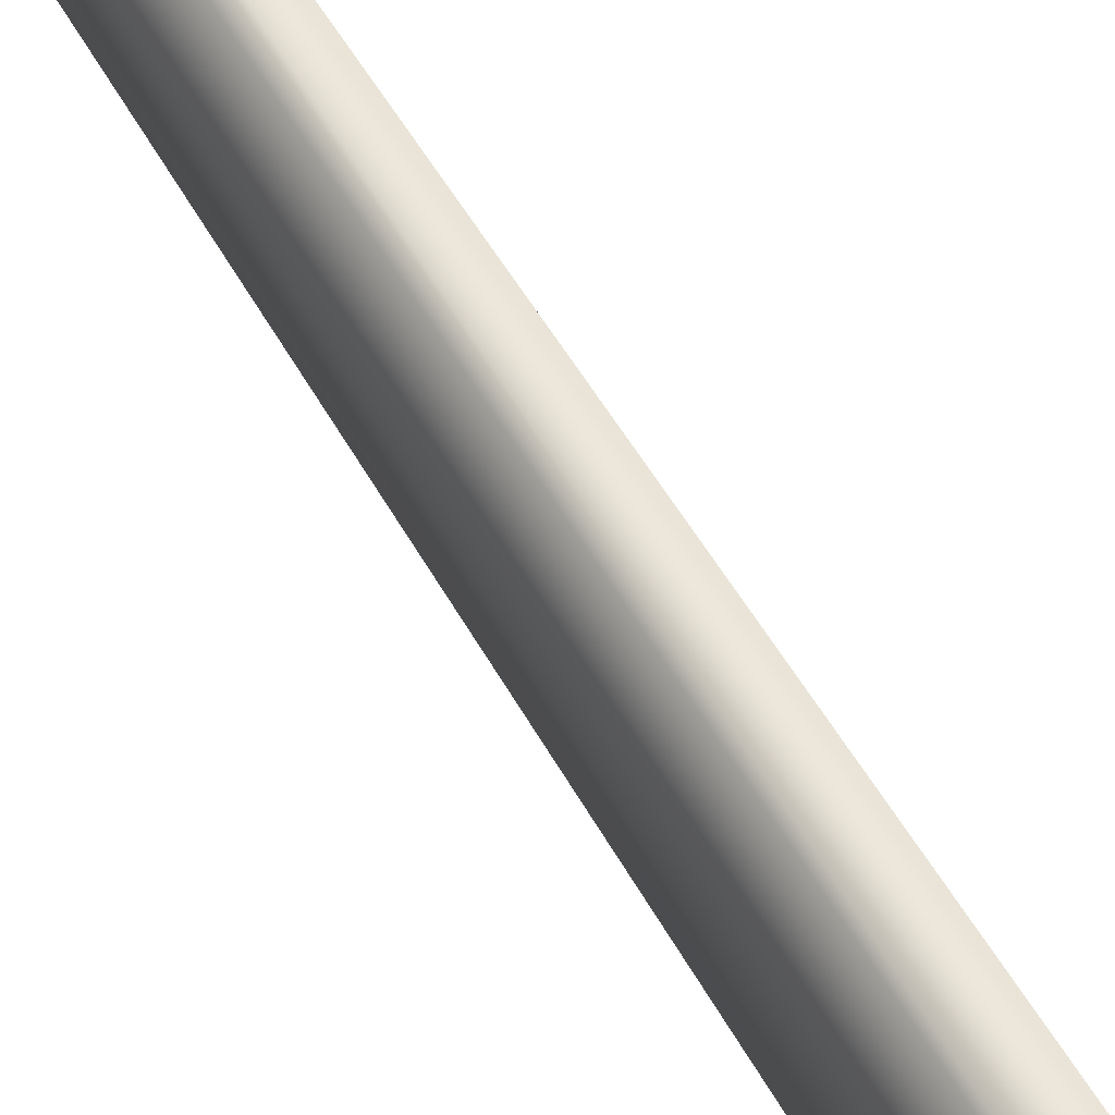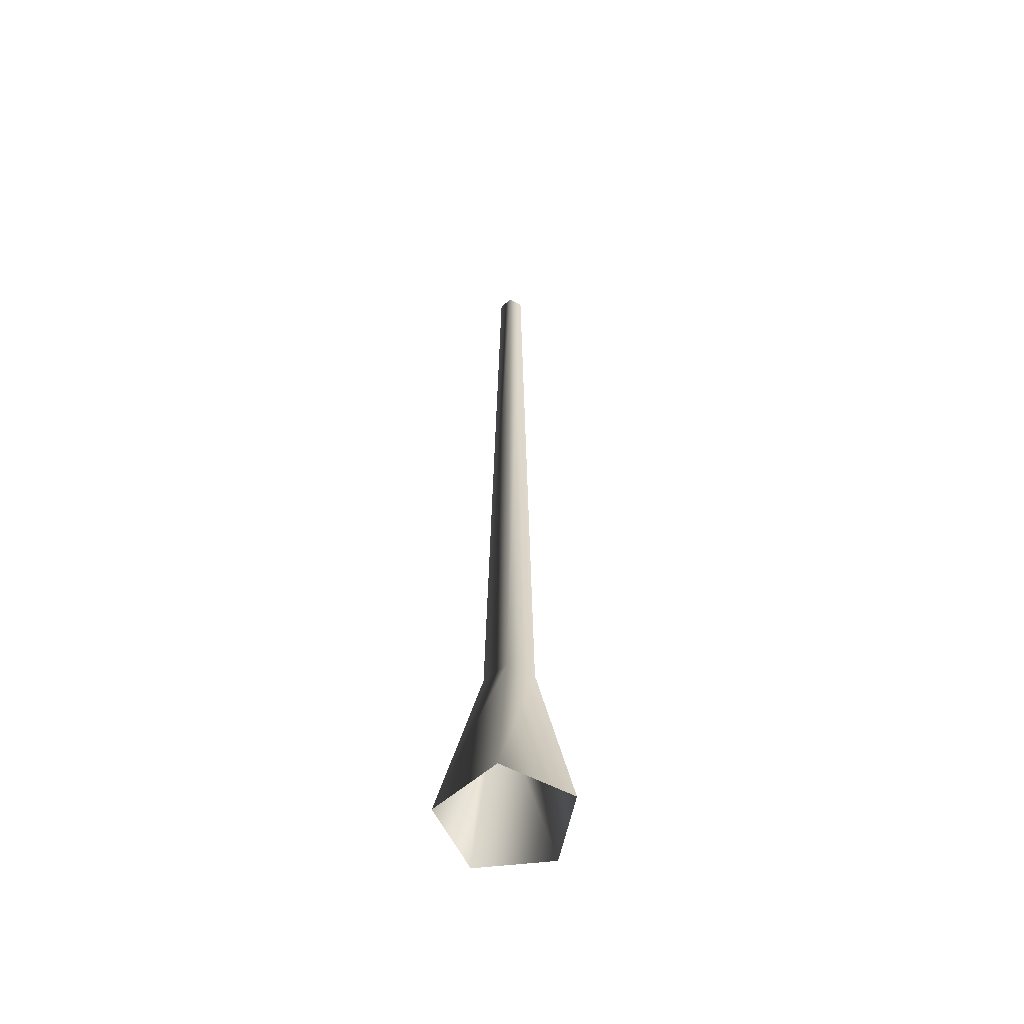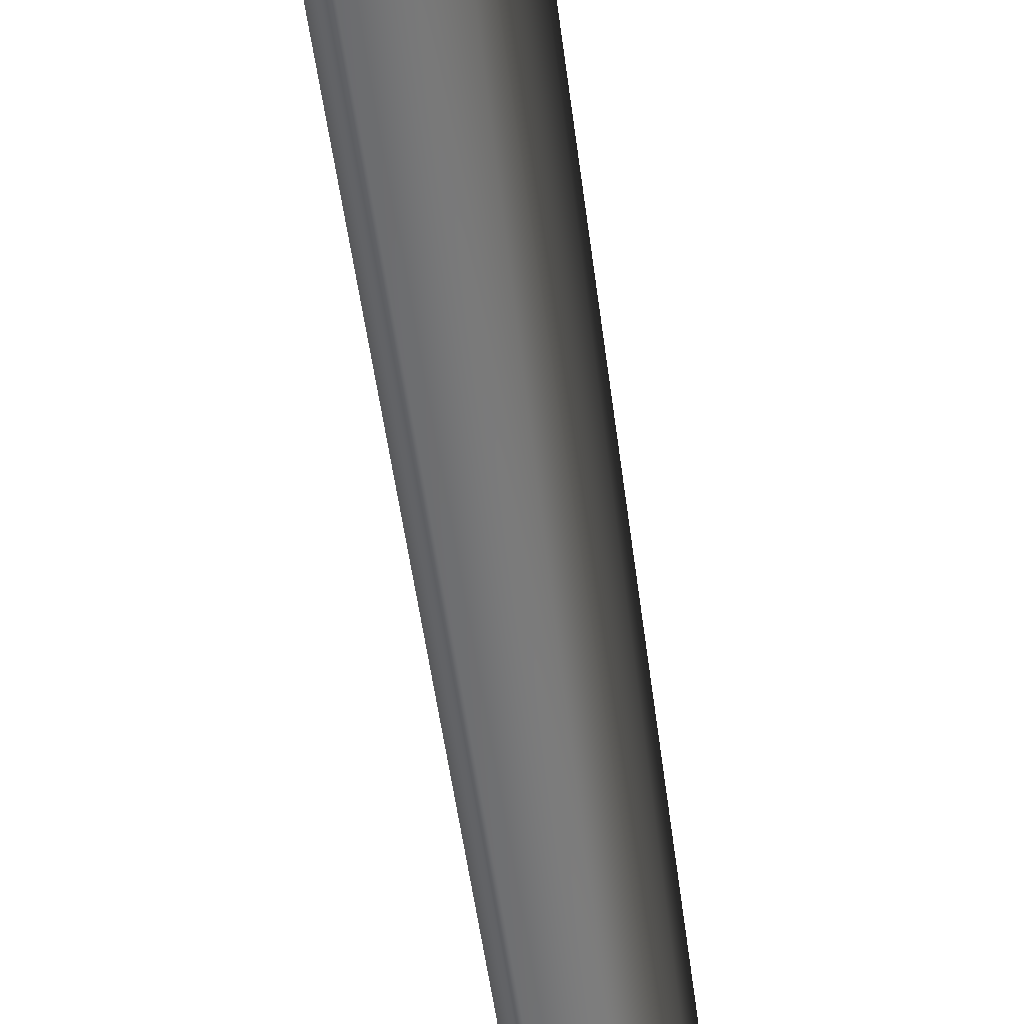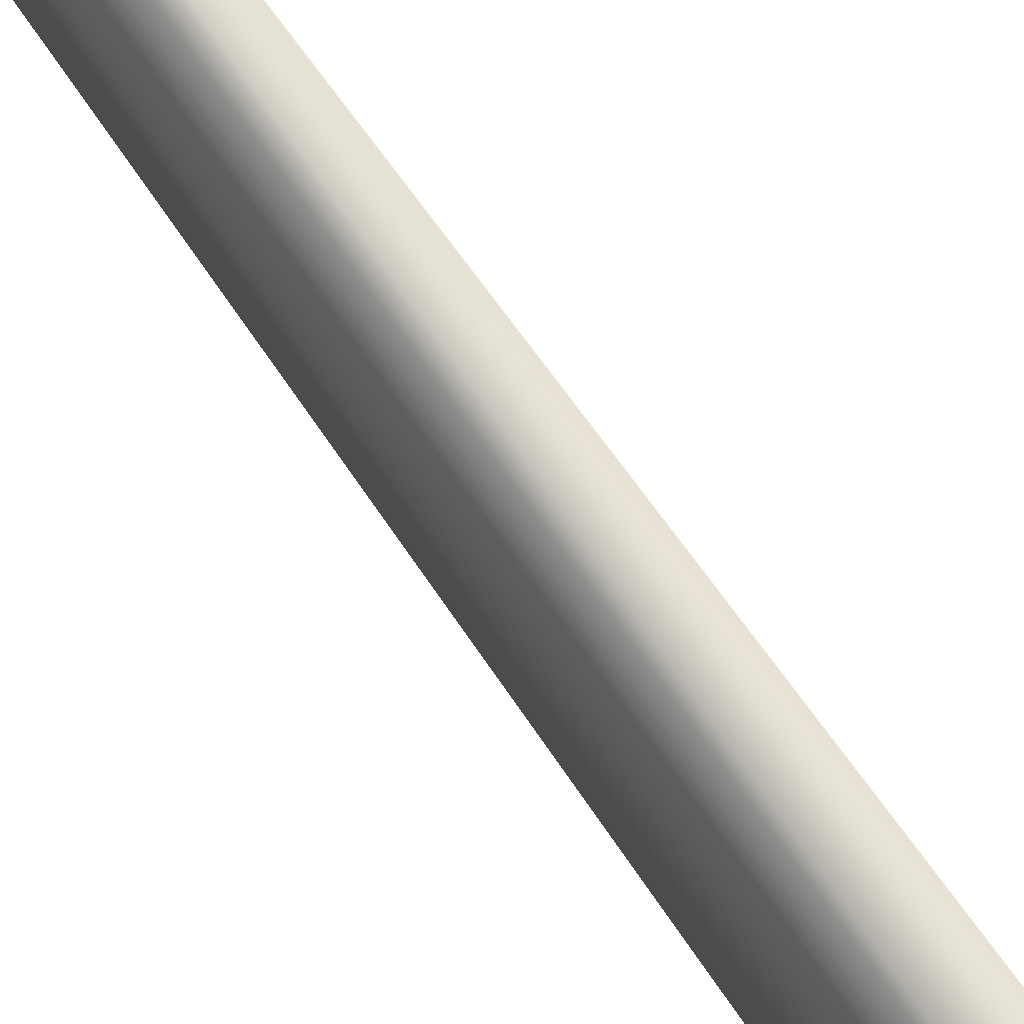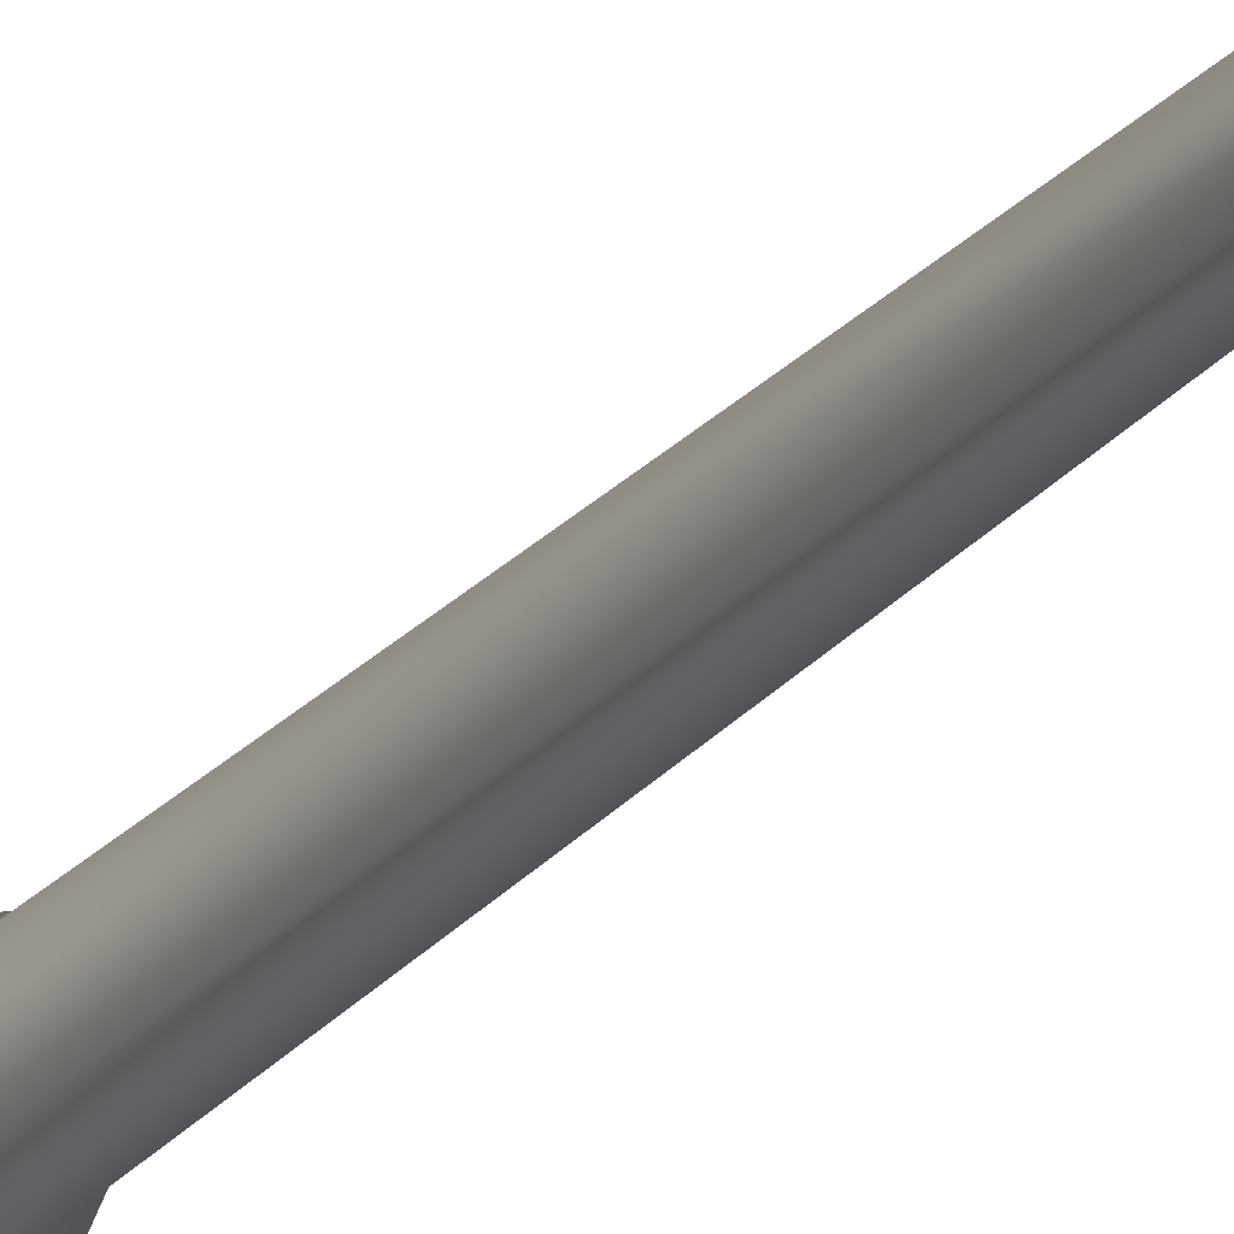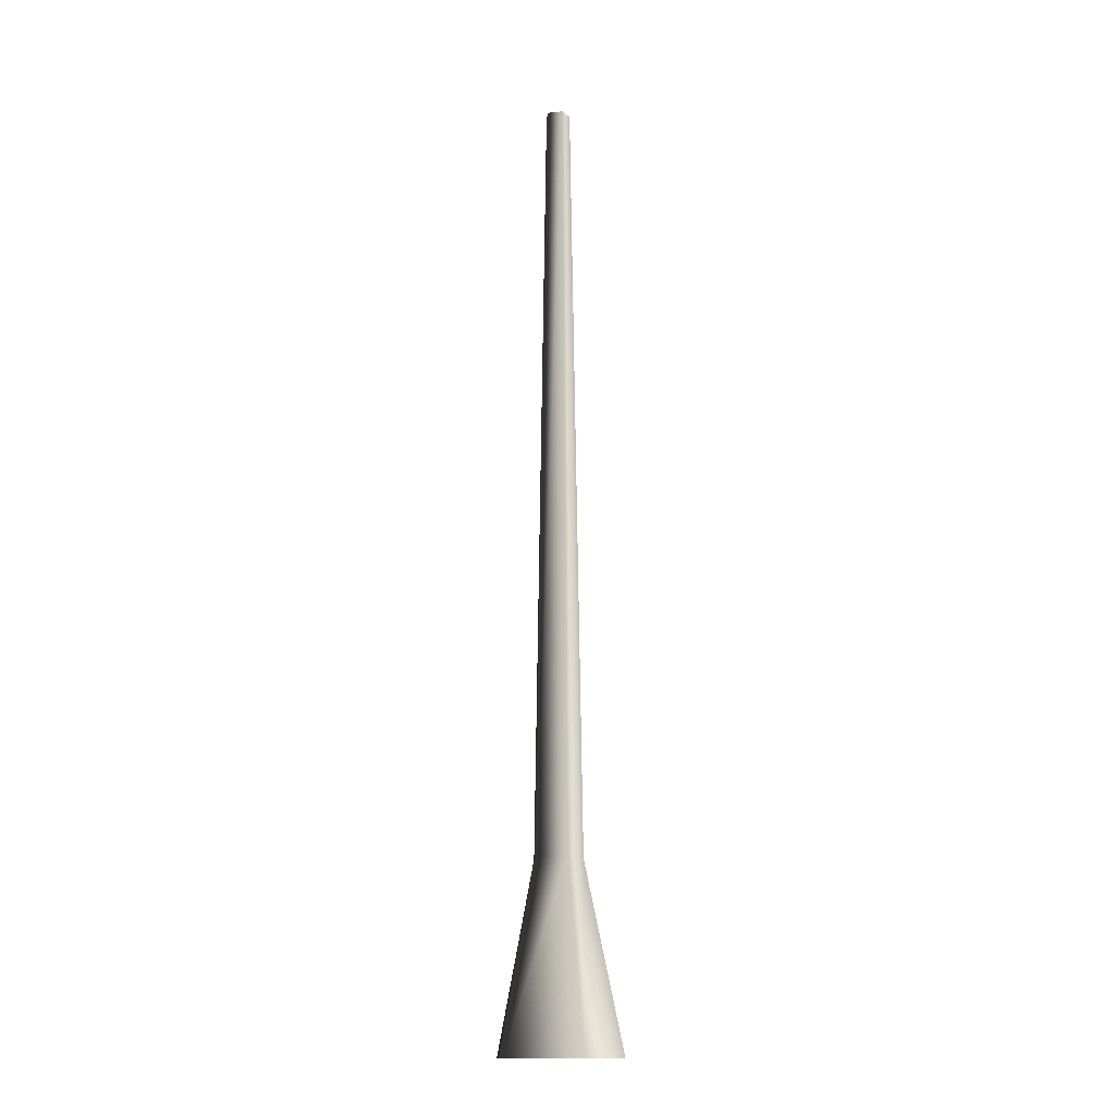
<metadata>
{"format":"obj","ext":"obj","renderer":"f3d","projection":"perspective","resolution":1024,"background":"white","views":[{"elev":65.0,"azim":-31.7,"up":"+Z"},{"elev":-56.4,"azim":-137.2,"up":"+Y"},{"elev":-56.4,"azim":7.8,"up":"+Z"},{"elev":75.1,"azim":-35.6,"up":"+Z"},{"elev":-14.7,"azim":160.6,"up":"+Z"},{"elev":-14.6,"azim":-167.5,"up":"+Y"}]}
</metadata>
<code>
v 0.1325 -0.04438 0.02974
v 0.0521 0.3509 0.0117
v 0.0322 0.3509 -0.04955
v 0.08187 -0.04438 -0.126
v -0.0322 0.3509 -0.04955
v -0.08187 -0.04438 -0.126
v -0.0521 0.3509 0.01169
v -0.1325 -0.04438 0.02974
v -1.672e-06 0.3509 0.04955
v -9.099e-07 -0.04438 0.126
v 0.0521 0.3509 0.0117
v 0.1325 -0.04438 0.02974
v -0.01652 2.018 -0.02542
v 0.01652 2.018 -0.02542
v 0.02672 2.018 0.006002
v 0.02672 2.018 0.006002
v -2.834e-08 2.018 0.02542
v -0.02672 2.018 0.006001
g Tree_conf1_(10)_1878_192
f 1 3 2
f 1 4 3
f 4 5 3
f 4 6 5
f 6 7 5
f 6 8 7
f 8 9 7
f 8 10 9
f 10 11 9
f 10 12 11
f 3 5 13
f 3 13 14
f 2 3 14
f 2 14 15
f 9 11 16
f 9 16 17
f 7 9 17
f 7 17 18
f 5 18 13
f 5 7 18

</code>
